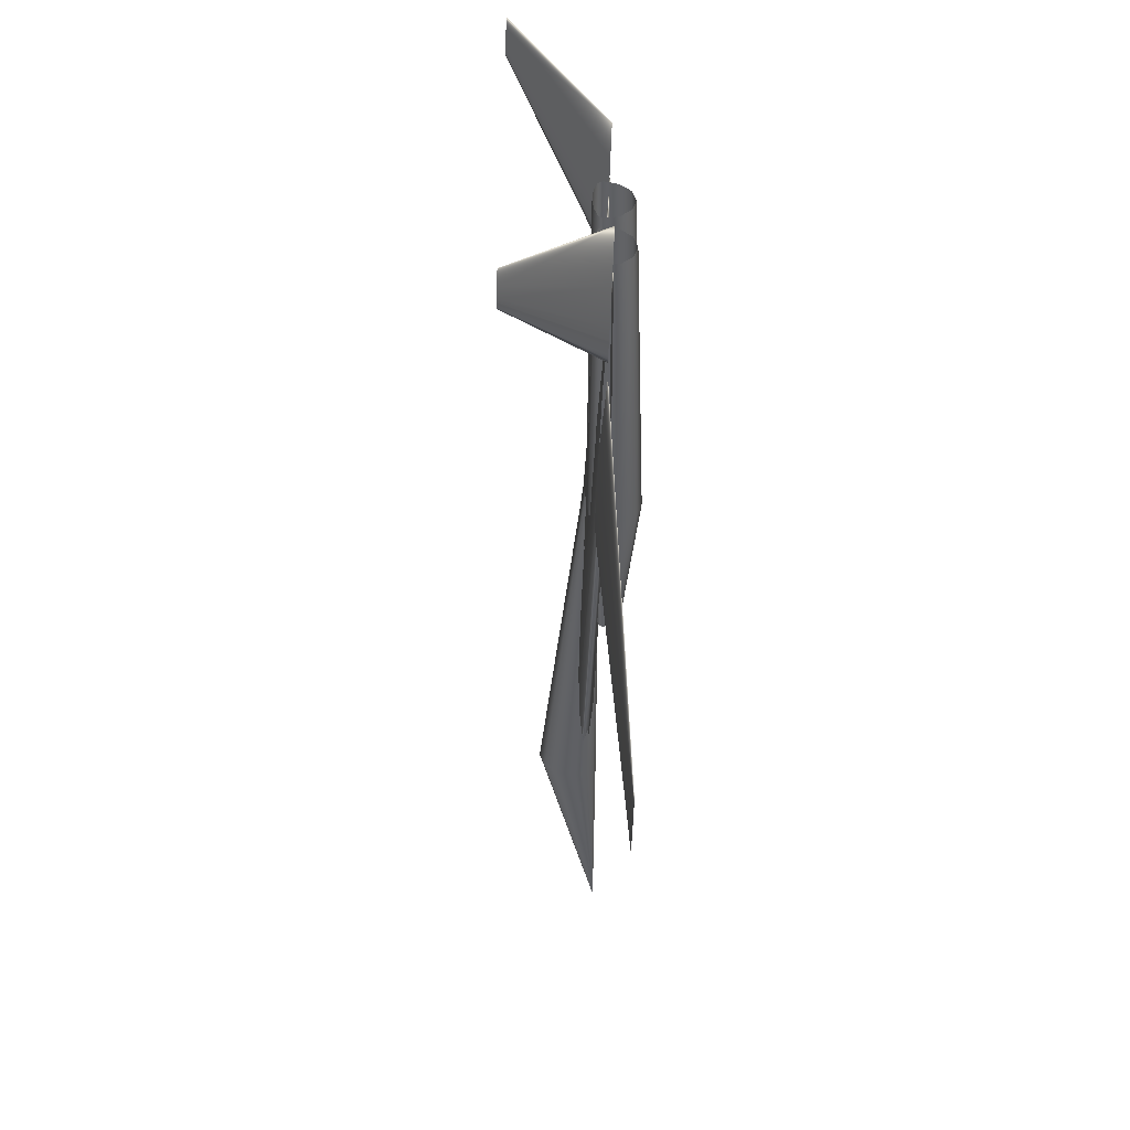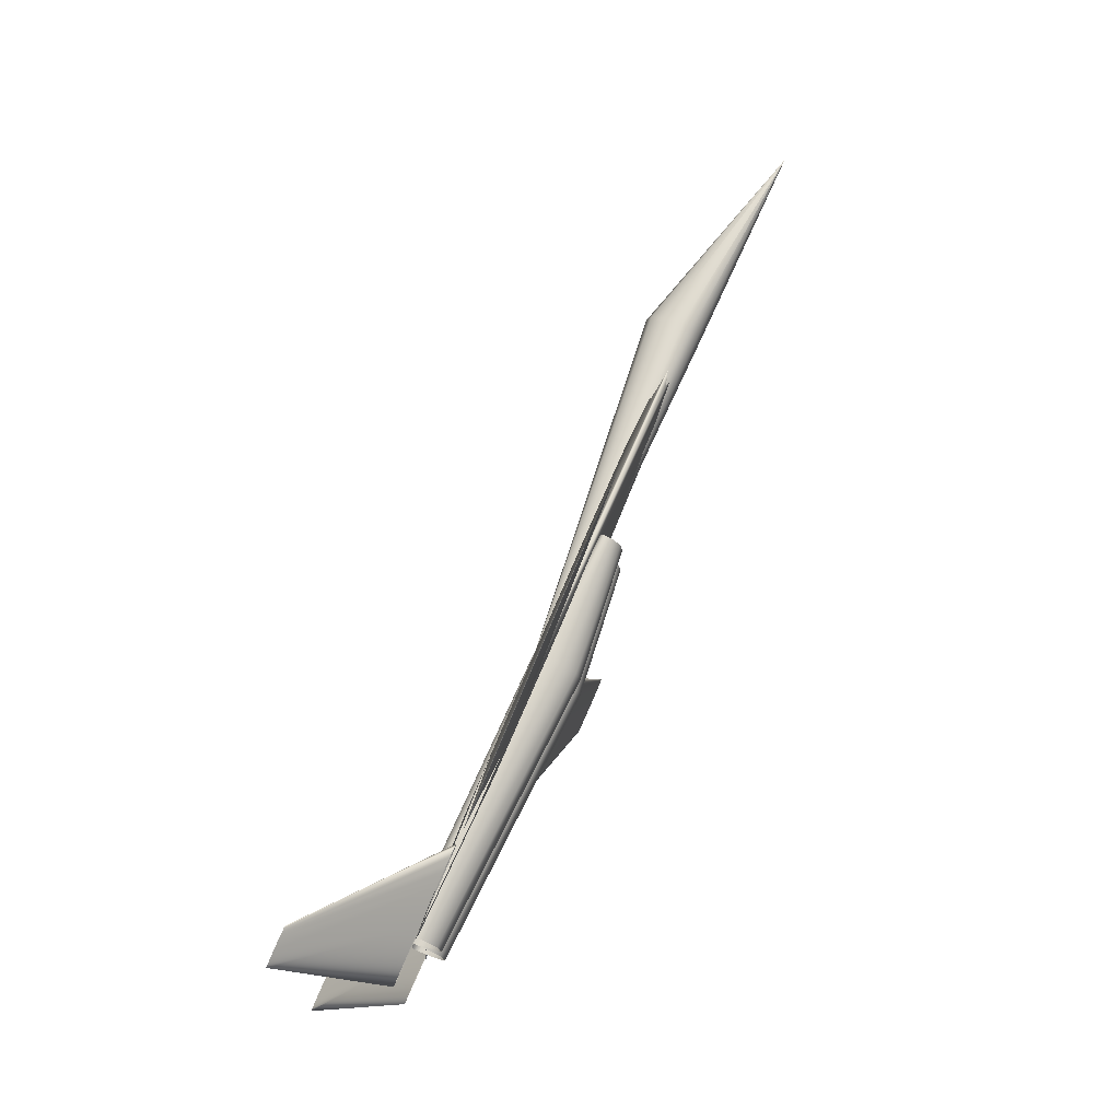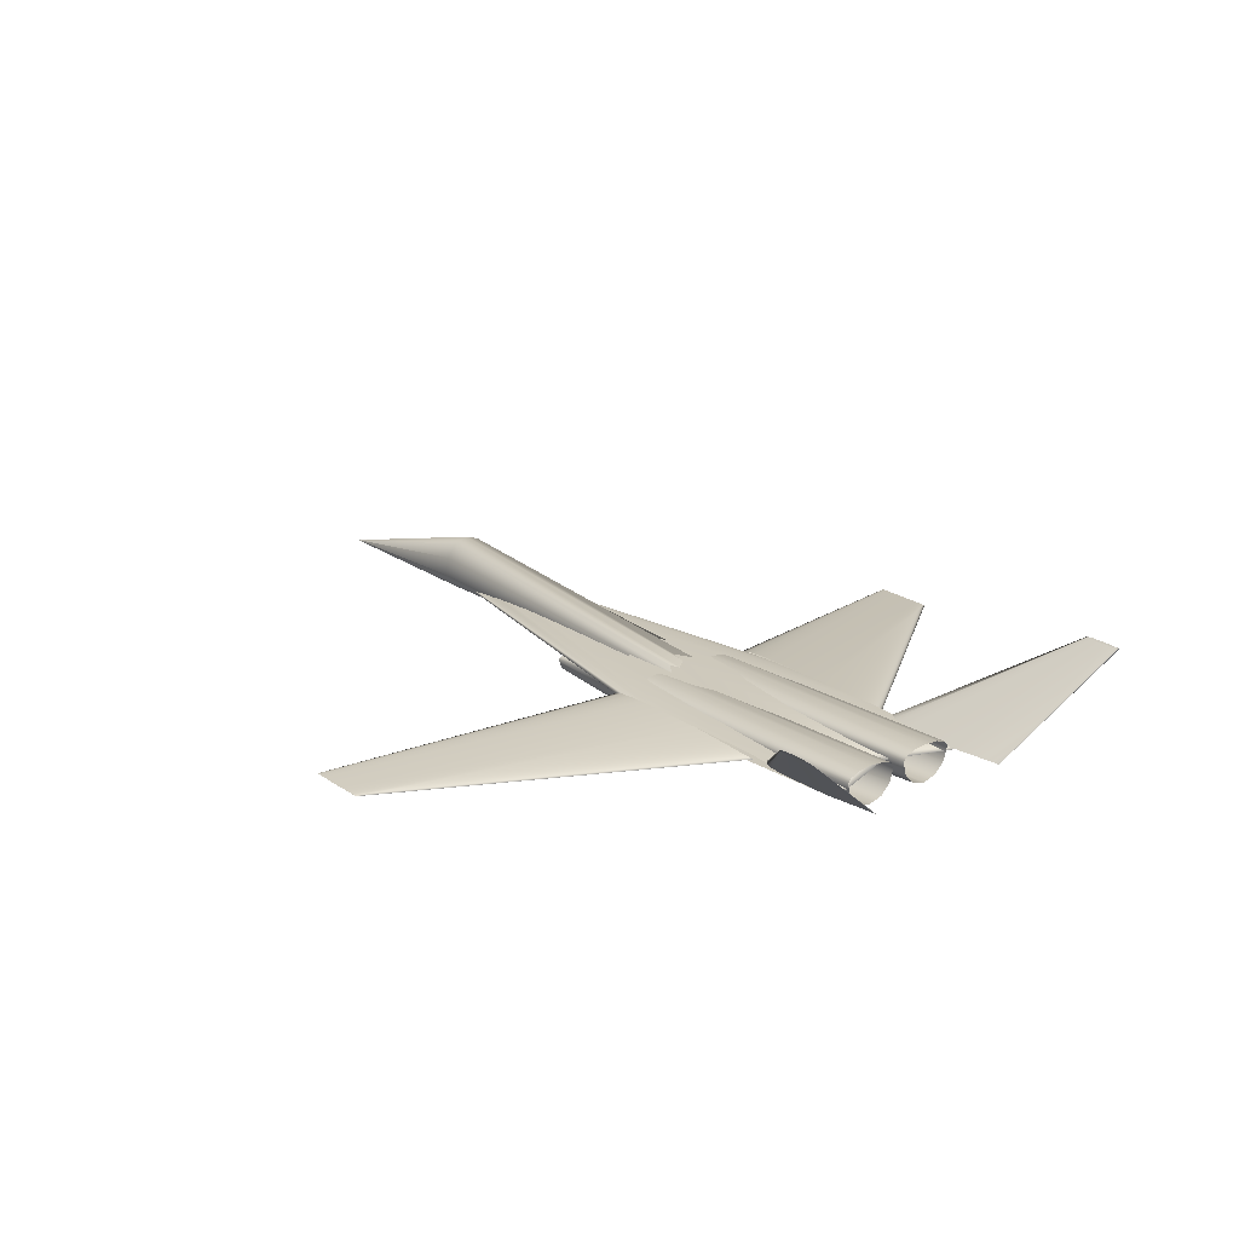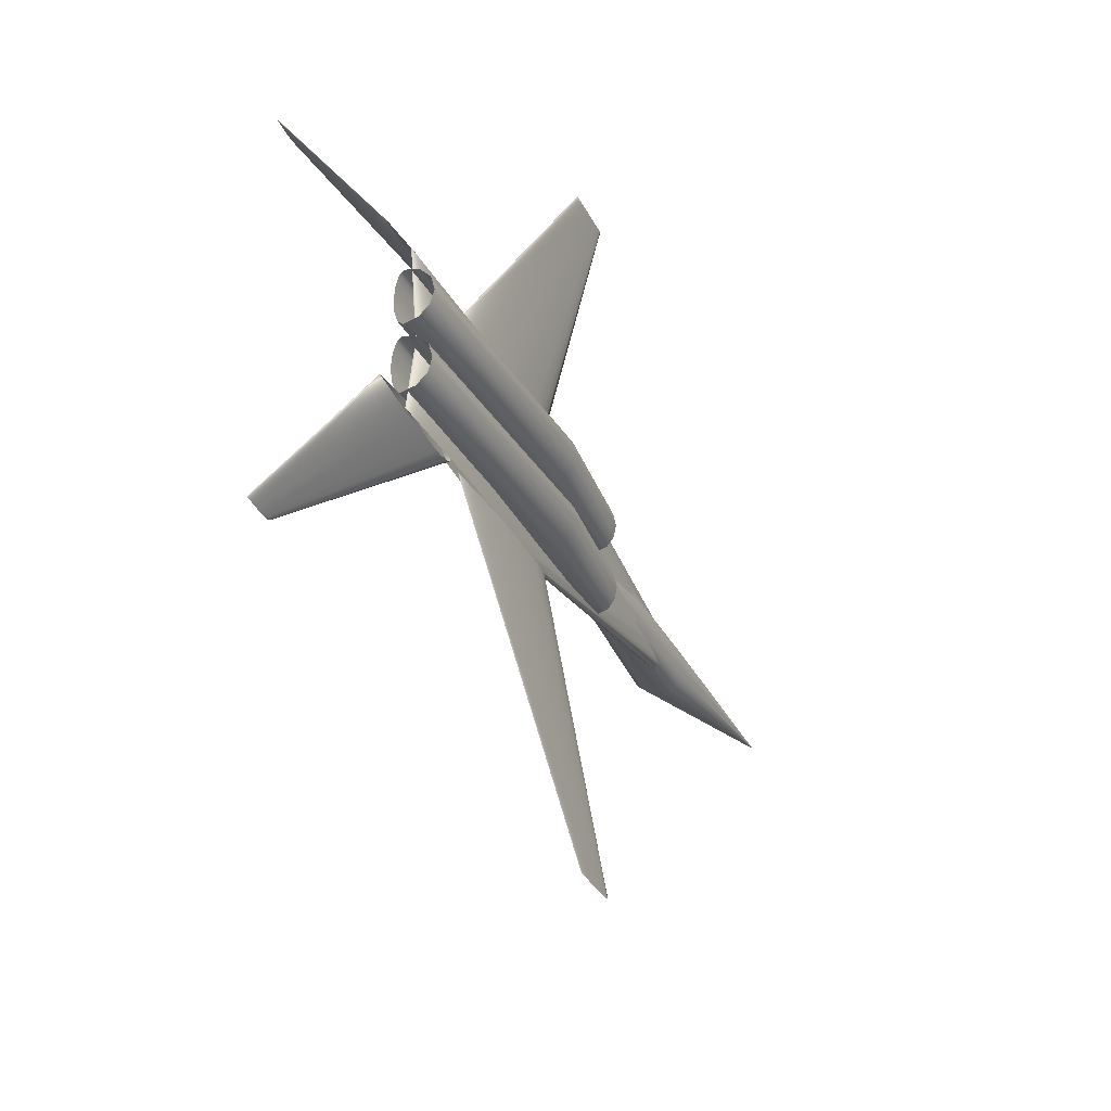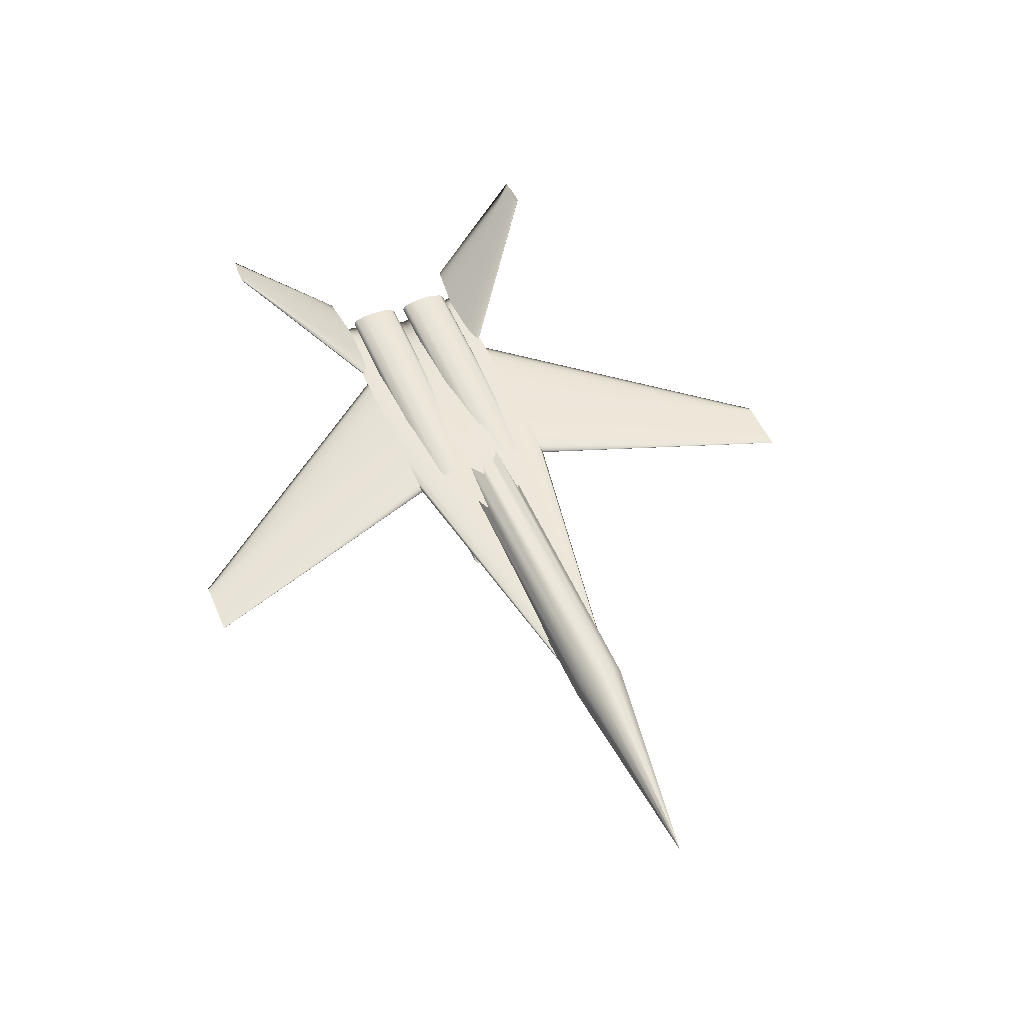
<metadata>
{"format":"obj","ext":"obj","renderer":"f3d","projection":"perspective","resolution":1024,"background":"white","views":[{"elev":-48.3,"azim":88.2,"up":"+Y"},{"elev":74.2,"azim":113.0,"up":"+Y"},{"elev":21.6,"azim":50.2,"up":"+Z"},{"elev":-30.8,"azim":112.2,"up":"+Y"},{"elev":52.3,"azim":-113.0,"up":"+Z"}]}
</metadata>
<code>
v 0.1396 0.3968 0.06845
v 0.1762 0.3968 0.0752
v 0.2128 0.3968 0.07689
v 0.2493 0.3968 0.07858
v 0.2859 0.3968 0.079
v 0.359 0.3968 0.07942
v 0.5784 0.3968 0.07858
v 0.871 0.3968 0.06845
v 0.5784 0.3968 0.05833
v 0.359 0.3968 0.05748
v 0.2859 0.3968 0.05791
v 0.2493 0.3968 0.05833
v 0.2128 0.3968 0.06002
v 0.1762 0.3968 0.0617
v 0.5948 0.4793 0.06433
v 0.6098 0.4793 0.06709
v 0.6248 0.4793 0.06778
v 0.6397 0.4793 0.06847
v 0.6547 0.4793 0.06864
v 0.6846 0.4793 0.06882
v 0.7743 0.4793 0.06847
v 0.894 0.4793 0.06433
v 0.7743 0.4793 0.06019
v 0.6846 0.4793 0.05984
v 0.6547 0.4793 0.06001
v 0.6397 0.4793 0.06019
v 0.6248 0.4793 0.06088
v 0.6098 0.4793 0.06157
v 0.5948 0.3142 0.06433
v 0.6098 0.3142 0.06709
v 0.6248 0.3142 0.06778
v 0.6397 0.3142 0.06847
v 0.6547 0.3142 0.06864
v 0.6846 0.3142 0.06882
v 0.7743 0.3142 0.06847
v 0.894 0.3142 0.06433
v 0.7743 0.3142 0.06019
v 0.6846 0.3142 0.05984
v 0.6547 0.3142 0.06001
v 0.6397 0.3142 0.06019
v 0.6248 0.3142 0.06088
v 0.6098 0.3142 0.06157
v 0.5927 0.4796 0.06438
v 0.6025 0.4796 0.0674
v 0.6123 0.4796 0.06815
v 0.6221 0.4796 0.0689
v 0.6319 0.4796 0.06909
v 0.6515 0.4796 0.06928
v 0.7104 0.4796 0.0689
v 0.7888 0.4796 0.06438
v 0.7104 0.4796 0.05986
v 0.6515 0.4796 0.05948
v 0.6319 0.4796 0.05967
v 0.6221 0.4796 0.05986
v 0.6123 0.4796 0.06061
v 0.6025 0.4796 0.06136
v 0.5116 0.7685 0.03721
v 0.5147 0.7685 0.03741
v 0.5179 0.7685 0.03746
v 0.5211 0.7685 0.03751
v 0.5242 0.7685 0.03752
v 0.5306 0.7685 0.03753
v 0.5496 0.7685 0.03751
v 0.5749 0.7685 0.03721
v 0.5496 0.7685 0.03692
v 0.5306 0.7685 0.0369
v 0.5242 0.7685 0.03691
v 0.5211 0.7685 0.03692
v 0.5179 0.7685 0.03697
v 0.5147 0.7685 0.03702
v 0.5927 0.314 0.06438
v 0.6025 0.314 0.0674
v 0.6123 0.314 0.06815
v 0.6221 0.314 0.0689
v 0.6319 0.314 0.06909
v 0.6515 0.314 0.06928
v 0.7104 0.314 0.0689
v 0.7888 0.314 0.06438
v 0.7104 0.314 0.05986
v 0.6515 0.314 0.05948
v 0.6319 0.314 0.05967
v 0.6221 0.314 0.05986
v 0.6123 0.314 0.06061
v 0.6025 0.314 0.06136
v 0.5116 0.025 0.03721
v 0.5147 0.025 0.03741
v 0.5179 0.025 0.03746
v 0.5211 0.025 0.03751
v 0.5242 0.025 0.03752
v 0.5306 0.025 0.03753
v 0.5496 0.025 0.03751
v 0.5749 0.025 0.03721
v 0.5496 0.025 0.03692
v 0.5306 0.025 0.0369
v 0.5242 0.025 0.03691
v 0.5211 0.025 0.03692
v 0.5179 0.025 0.03697
v 0.5147 0.025 0.03702
v 0.025 0.3968 0.04718
v 0.025 0.3968 0.04722
v 0.025 0.3968 0.04725
v 0.025 0.3968 0.04726
v 0.025 0.3967 0.04725
v 0.025 0.3967 0.04722
v 0.025 0.3967 0.04718
v 0.025 0.3967 0.04716
v 0.025 0.3967 0.04714
v 0.025 0.3968 0.04713
v 0.025 0.3968 0.04714
v 0.025 0.3968 0.04716
v 0.2394 0.4254 0.07236
v 0.2394 0.4216 0.09101
v 0.2394 0.4111 0.1047
v 0.2394 0.3968 0.1097
v 0.2394 0.3824 0.1047
v 0.2394 0.3719 0.09101
v 0.2394 0.3681 0.07236
v 0.2394 0.3719 0.06232
v 0.2394 0.3824 0.05496
v 0.2394 0.3968 0.05227
v 0.2394 0.4111 0.05496
v 0.2394 0.4216 0.06232
v 0.7247 0.4286 0.06667
v 0.7247 0.4244 0.06667
v 0.7247 0.4127 0.06667
v 0.7247 0.3968 0.06667
v 0.7247 0.3808 0.06667
v 0.7247 0.3691 0.06667
v 0.7247 0.3649 0.06667
v 0.4769 0.4573 0.05648
v 0.4769 0.4539 0.05967
v 0.4769 0.4446 0.062
v 0.4769 0.4318 0.06286
v 0.4769 0.4191 0.062
v 0.4769 0.4097 0.05967
v 0.4769 0.4063 0.05648
v 0.4769 0.4097 0.04692
v 0.4769 0.4191 0.03991
v 0.4769 0.4318 0.03735
v 0.4769 0.4446 0.03991
v 0.4769 0.4539 0.04692
v 0.6079 0.4605 0.06266
v 0.6079 0.4567 0.06894
v 0.6079 0.4462 0.07353
v 0.6079 0.4318 0.07521
v 0.6079 0.4175 0.07353
v 0.6079 0.407 0.06894
v 0.6079 0.4031 0.06266
v 0.6079 0.407 0.04383
v 0.6079 0.4175 0.03004
v 0.6079 0.4318 0.025
v 0.6079 0.4462 0.03004
v 0.6079 0.4567 0.04383
v 0.8905 0.4605 0.07139
v 0.8905 0.4567 0.07617
v 0.8905 0.4462 0.07967
v 0.8905 0.4318 0.08096
v 0.8905 0.4175 0.07967
v 0.8905 0.407 0.07617
v 0.8905 0.4031 0.07139
v 0.8905 0.407 0.05704
v 0.8905 0.4175 0.04654
v 0.8905 0.4318 0.04269
v 0.8905 0.4462 0.04654
v 0.8905 0.4567 0.05704
v 0.4769 0.3872 0.05648
v 0.4769 0.3838 0.05967
v 0.4769 0.3744 0.062
v 0.4769 0.3617 0.06286
v 0.4769 0.3489 0.062
v 0.4769 0.3396 0.05967
v 0.4769 0.3362 0.05648
v 0.4769 0.3396 0.04692
v 0.4769 0.3489 0.03991
v 0.4769 0.3617 0.03735
v 0.4769 0.3744 0.03991
v 0.4769 0.3838 0.04692
v 0.6079 0.3904 0.06266
v 0.6079 0.3865 0.06894
v 0.6079 0.376 0.07353
v 0.6079 0.3617 0.07521
v 0.6079 0.3473 0.07353
v 0.6079 0.3368 0.06894
v 0.6079 0.333 0.06266
v 0.6079 0.3368 0.04383
v 0.6079 0.3473 0.03004
v 0.6079 0.3617 0.025
v 0.6079 0.376 0.03004
v 0.6079 0.3865 0.04383
v 0.8905 0.3904 0.07139
v 0.8905 0.3865 0.07617
v 0.8905 0.376 0.07967
v 0.8905 0.3617 0.08096
v 0.8905 0.3473 0.07967
v 0.8905 0.3368 0.07617
v 0.8905 0.333 0.07139
v 0.8905 0.3368 0.05704
v 0.8905 0.3473 0.04654
v 0.8905 0.3617 0.04269
v 0.8905 0.376 0.04654
v 0.8905 0.3865 0.05704
v 0.8012 0.4753 0.06527
v 0.8082 0.4795 0.06527
v 0.8151 0.4806 0.06527
v 0.822 0.4817 0.06527
v 0.829 0.4819 0.06527
v 0.8428 0.4822 0.06527
v 0.8844 0.4817 0.06527
v 0.9399 0.4753 0.06527
v 0.8844 0.4689 0.06527
v 0.8428 0.4683 0.06527
v 0.829 0.4686 0.06527
v 0.822 0.4689 0.06527
v 0.8151 0.4699 0.06527
v 0.8082 0.471 0.06527
v 0.9367 0.5899 0.1589
v 0.9386 0.5911 0.1589
v 0.9406 0.5914 0.1589
v 0.9425 0.5917 0.1589
v 0.9444 0.5918 0.1589
v 0.9482 0.5918 0.1589
v 0.9597 0.5917 0.1589
v 0.975 0.5899 0.1589
v 0.9597 0.5882 0.1589
v 0.9482 0.588 0.1589
v 0.9444 0.5881 0.1589
v 0.9425 0.5882 0.1589
v 0.9406 0.5885 0.1589
v 0.9386 0.5887 0.1589
v 0.8012 0.3182 0.06527
v 0.8082 0.3225 0.06527
v 0.8151 0.3236 0.06527
v 0.822 0.3246 0.06527
v 0.829 0.3249 0.06527
v 0.8428 0.3252 0.06527
v 0.8844 0.3246 0.06527
v 0.9399 0.3182 0.06527
v 0.8844 0.3118 0.06527
v 0.8428 0.3113 0.06527
v 0.829 0.3116 0.06527
v 0.822 0.3118 0.06527
v 0.8151 0.3129 0.06527
v 0.8082 0.314 0.06527
v 0.9367 0.2036 0.1589
v 0.9386 0.2048 0.1589
v 0.9406 0.2051 0.1589
v 0.9425 0.2053 0.1589
v 0.9444 0.2054 0.1589
v 0.9482 0.2055 0.1589
v 0.9597 0.2053 0.1589
v 0.975 0.2036 0.1589
v 0.9597 0.2018 0.1589
v 0.9482 0.2017 0.1589
v 0.9444 0.2017 0.1589
v 0.9425 0.2018 0.1589
v 0.9406 0.2021 0.1589
v 0.9386 0.2024 0.1589
v 0.4553 0.3955 0.0682
v 0.4703 0.3955 0.0682
v 0.4703 0.403 0.0682
v 0.4553 0.403 0.0682
v 0.4553 0.3955 0.08095
v 0.4703 0.3955 0.08095
v 0.4703 0.403 0.08095
v 0.4553 0.403 0.08095
f 1 16 15
f 2 17 16
f 3 18 17
f 4 19 18
f 5 20 19
f 6 21 20
f 7 22 21
f 8 23 22
f 9 24 23
f 10 25 24
f 11 26 25
f 12 27 26
f 13 28 27
f 14 15 28
f 1 2 16
f 2 3 17
f 3 4 18
f 4 5 19
f 5 6 20
f 6 7 21
f 7 8 22
f 8 9 23
f 9 10 24
f 10 11 25
f 11 12 26
f 12 13 27
f 13 14 28
f 14 1 15
f 30 1 29
f 31 2 30
f 31 32 3
f 32 33 4
f 33 34 5
f 34 35 6
f 35 36 7
f 36 37 8
f 37 38 9
f 38 39 10
f 39 40 11
f 40 41 12
f 41 42 13
f 42 29 14
f 1 30 2
f 3 2 31
f 4 3 32
f 5 4 33
f 6 5 34
f 7 6 35
f 8 7 36
f 9 8 37
f 10 9 38
f 11 10 39
f 12 11 40
f 13 12 41
f 14 13 42
f 1 14 29
f 43 58 57
f 44 59 58
f 45 60 59
f 46 61 60
f 47 62 61
f 48 63 62
f 49 64 63
f 50 65 64
f 51 66 65
f 52 67 66
f 53 68 67
f 54 69 68
f 55 70 69
f 56 57 70
f 43 44 58
f 44 45 59
f 45 46 60
f 46 47 61
f 47 48 62
f 48 49 63
f 49 50 64
f 50 51 65
f 51 52 66
f 52 53 67
f 53 54 68
f 54 55 69
f 55 56 70
f 56 43 57
f 71 86 85
f 72 87 86
f 73 88 87
f 74 89 88
f 75 90 89
f 76 91 90
f 77 92 91
f 78 93 92
f 79 94 93
f 80 95 94
f 81 96 95
f 82 97 96
f 83 98 97
f 84 85 98
f 71 72 86
f 72 73 87
f 73 74 88
f 74 75 89
f 75 76 90
f 76 77 91
f 77 78 92
f 78 79 93
f 79 80 94
f 80 81 95
f 81 82 96
f 82 83 97
f 83 84 98
f 84 71 85
f 99 112 111
f 100 113 112
f 101 114 113
f 102 115 114
f 103 116 115
f 104 117 116
f 105 118 117
f 106 119 118
f 107 120 119
f 108 121 120
f 109 122 121
f 110 111 122
f 111 124 123
f 112 125 124
f 113 126 125
f 114 127 126
f 115 128 127
f 116 129 128
f 117 128 129
f 118 127 128
f 119 126 127
f 120 125 126
f 121 124 125
f 122 123 124
f 99 100 112
f 100 101 113
f 101 102 114
f 102 103 115
f 103 104 116
f 104 105 117
f 105 106 118
f 106 107 119
f 107 108 120
f 108 109 121
f 109 110 122
f 110 99 111
f 111 112 124
f 112 113 125
f 113 114 126
f 114 115 127
f 115 116 128
f 116 117 129
f 117 118 128
f 118 119 127
f 119 120 126
f 120 121 125
f 121 122 124
f 122 111 123
f 130 143 142
f 131 144 143
f 132 145 144
f 133 146 145
f 134 147 146
f 135 148 147
f 136 149 148
f 137 150 149
f 138 151 150
f 139 152 151
f 140 153 152
f 141 142 153
f 142 155 154
f 143 156 155
f 144 157 156
f 145 158 157
f 146 159 158
f 147 160 159
f 148 161 160
f 149 162 161
f 150 163 162
f 151 164 163
f 152 165 164
f 153 154 165
f 130 131 143
f 131 132 144
f 132 133 145
f 133 134 146
f 134 135 147
f 135 136 148
f 136 137 149
f 137 138 150
f 138 139 151
f 139 140 152
f 140 141 153
f 141 130 142
f 142 143 155
f 143 144 156
f 144 145 157
f 145 146 158
f 146 147 159
f 147 148 160
f 148 149 161
f 149 150 162
f 150 151 163
f 151 152 164
f 152 153 165
f 153 142 154
f 166 179 178
f 167 180 179
f 168 181 180
f 169 182 181
f 170 183 182
f 171 184 183
f 172 185 184
f 173 186 185
f 174 187 186
f 175 188 187
f 176 189 188
f 177 178 189
f 178 191 190
f 179 192 191
f 180 193 192
f 181 194 193
f 182 195 194
f 183 196 195
f 184 197 196
f 185 198 197
f 186 199 198
f 187 200 199
f 188 201 200
f 189 190 201
f 166 167 179
f 167 168 180
f 168 169 181
f 169 170 182
f 170 171 183
f 171 172 184
f 172 173 185
f 173 174 186
f 174 175 187
f 175 176 188
f 176 177 189
f 177 166 178
f 178 179 191
f 179 180 192
f 180 181 193
f 181 182 194
f 182 183 195
f 183 184 196
f 184 185 197
f 185 186 198
f 186 187 199
f 187 188 200
f 188 189 201
f 189 178 190
f 202 217 216
f 203 218 217
f 204 219 218
f 205 220 219
f 206 221 220
f 207 222 221
f 208 223 222
f 209 224 223
f 210 225 224
f 211 226 225
f 212 227 226
f 213 228 227
f 214 229 228
f 215 216 229
f 202 203 217
f 203 204 218
f 204 205 219
f 205 206 220
f 206 207 221
f 207 208 222
f 208 209 223
f 209 210 224
f 210 211 225
f 211 212 226
f 212 213 227
f 213 214 228
f 214 215 229
f 215 202 216
f 230 245 244
f 231 246 245
f 232 247 246
f 233 248 247
f 234 249 248
f 235 250 249
f 236 251 250
f 237 252 251
f 238 253 252
f 239 254 253
f 240 255 254
f 241 256 255
f 242 257 256
f 243 244 257
f 230 231 245
f 231 232 246
f 232 233 247
f 233 234 248
f 234 235 249
f 235 236 250
f 236 237 251
f 237 238 252
f 238 239 253
f 239 240 254
f 240 241 255
f 241 242 256
f 242 243 257
f 243 230 244
f 258 261 259
f 259 261 260
f 258 263 262
f 258 259 263
f 258 262 261
f 261 262 265
f 261 265 264
f 261 264 260
f 259 264 263
f 259 260 264
f 263 265 262
f 263 264 265

</code>
